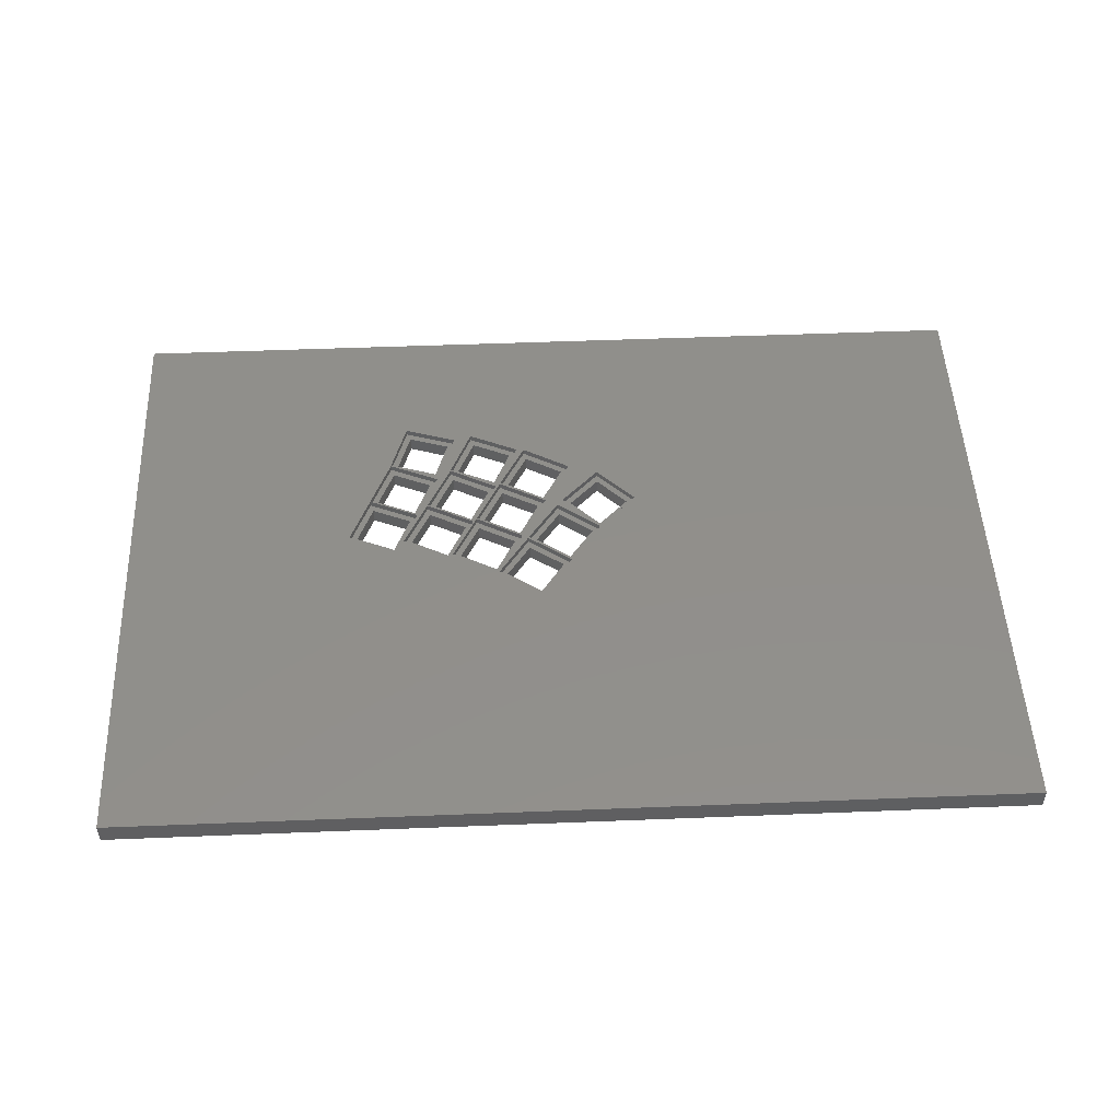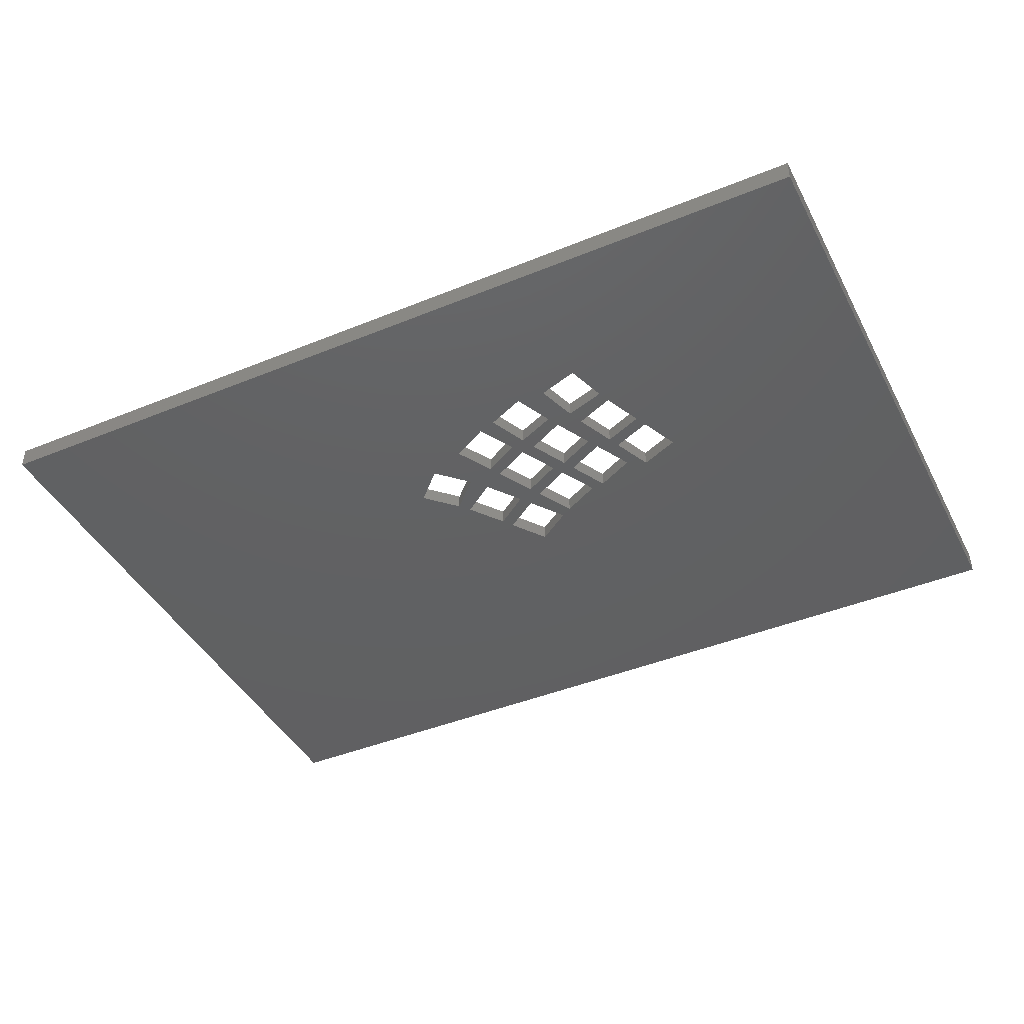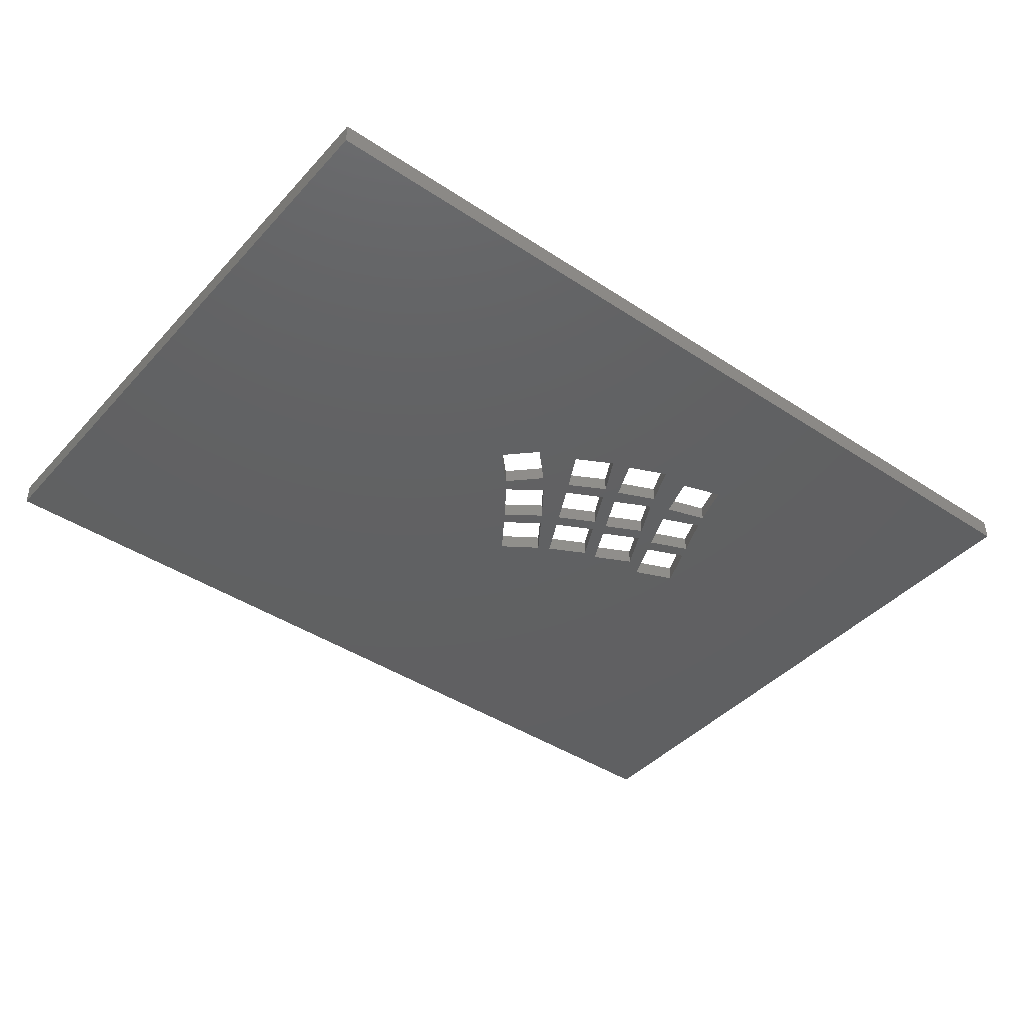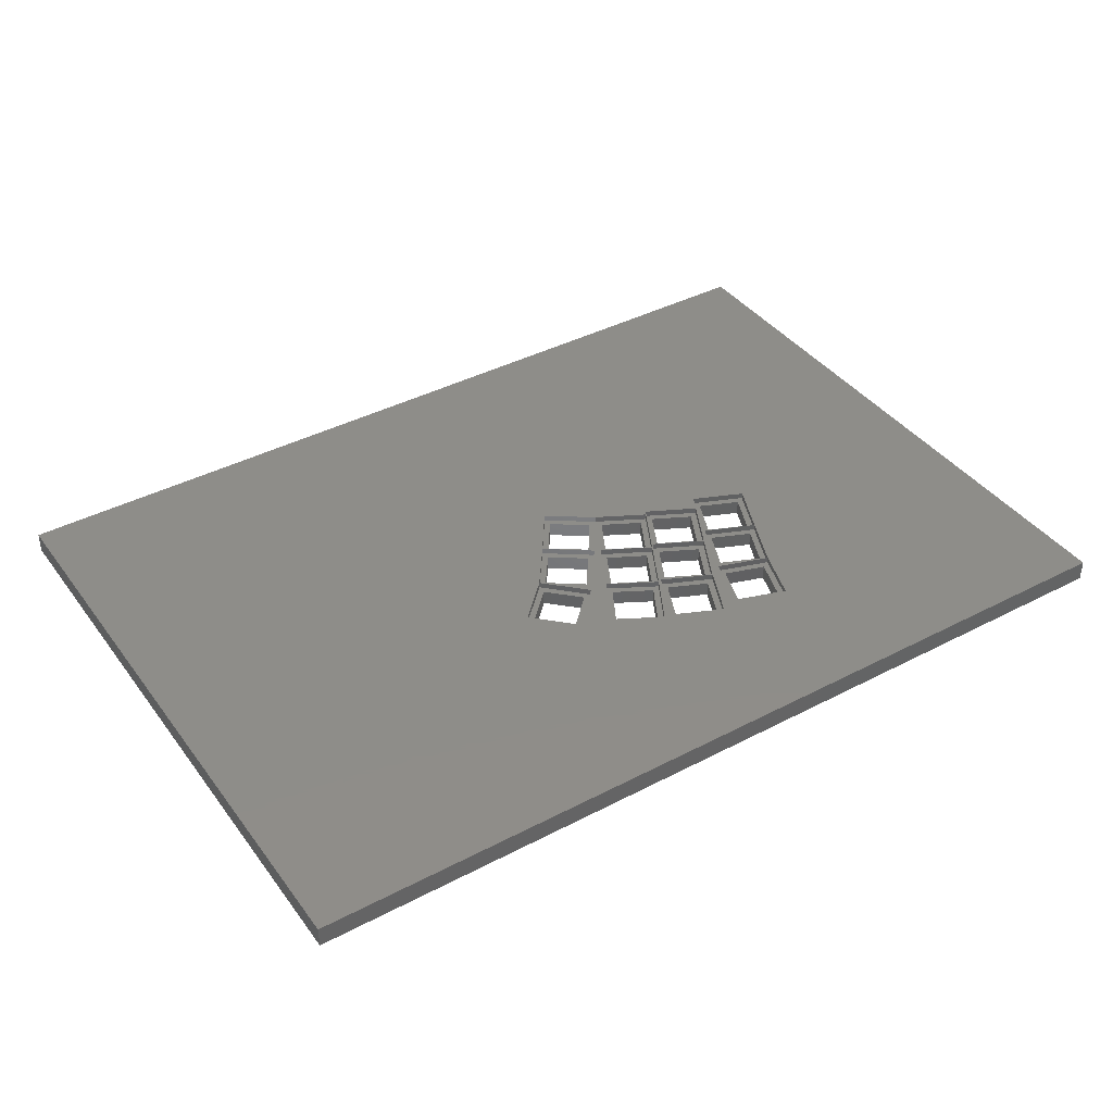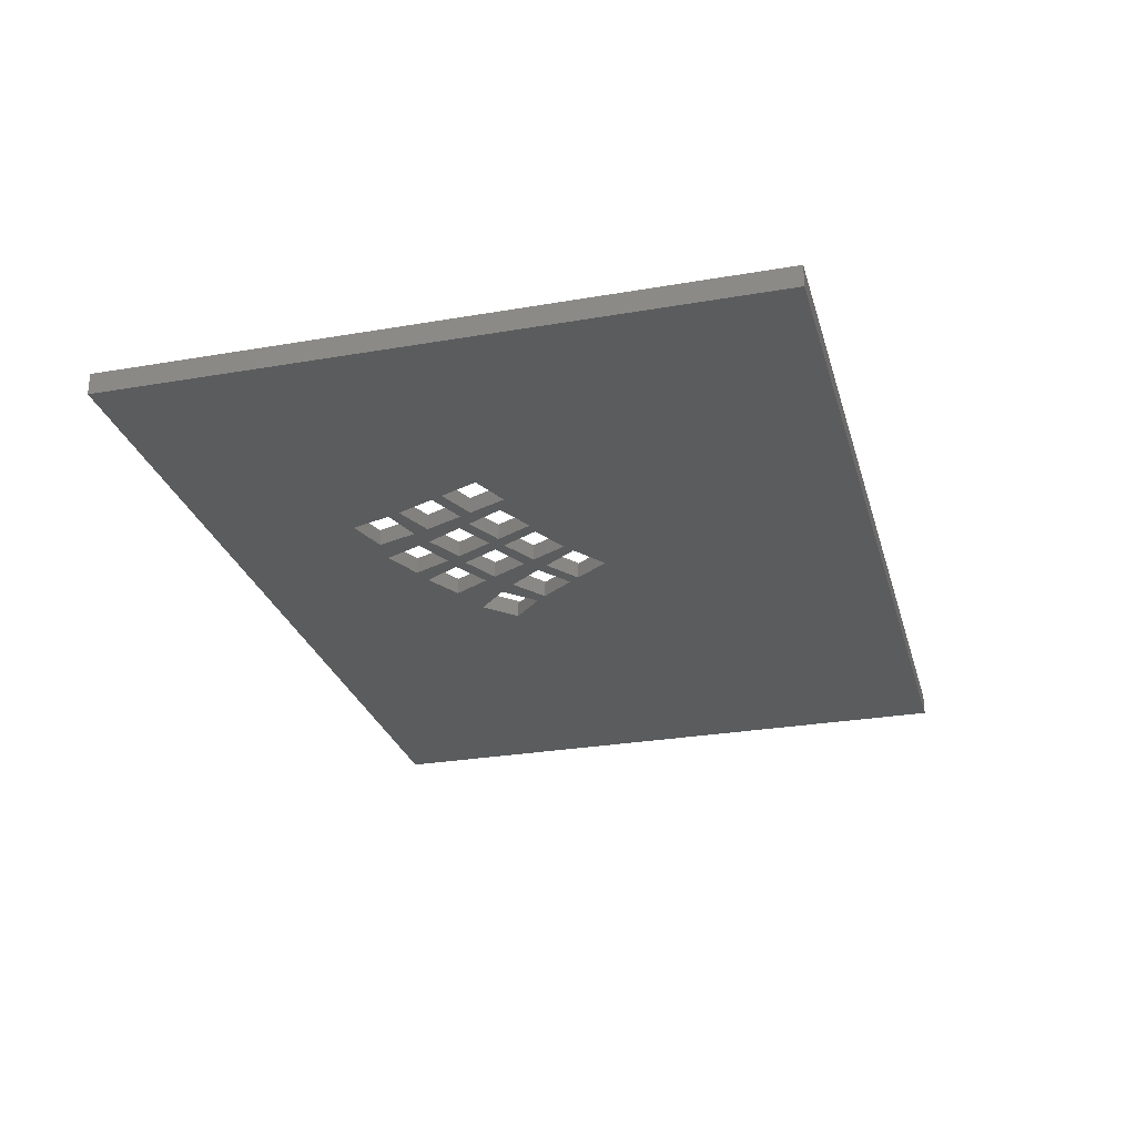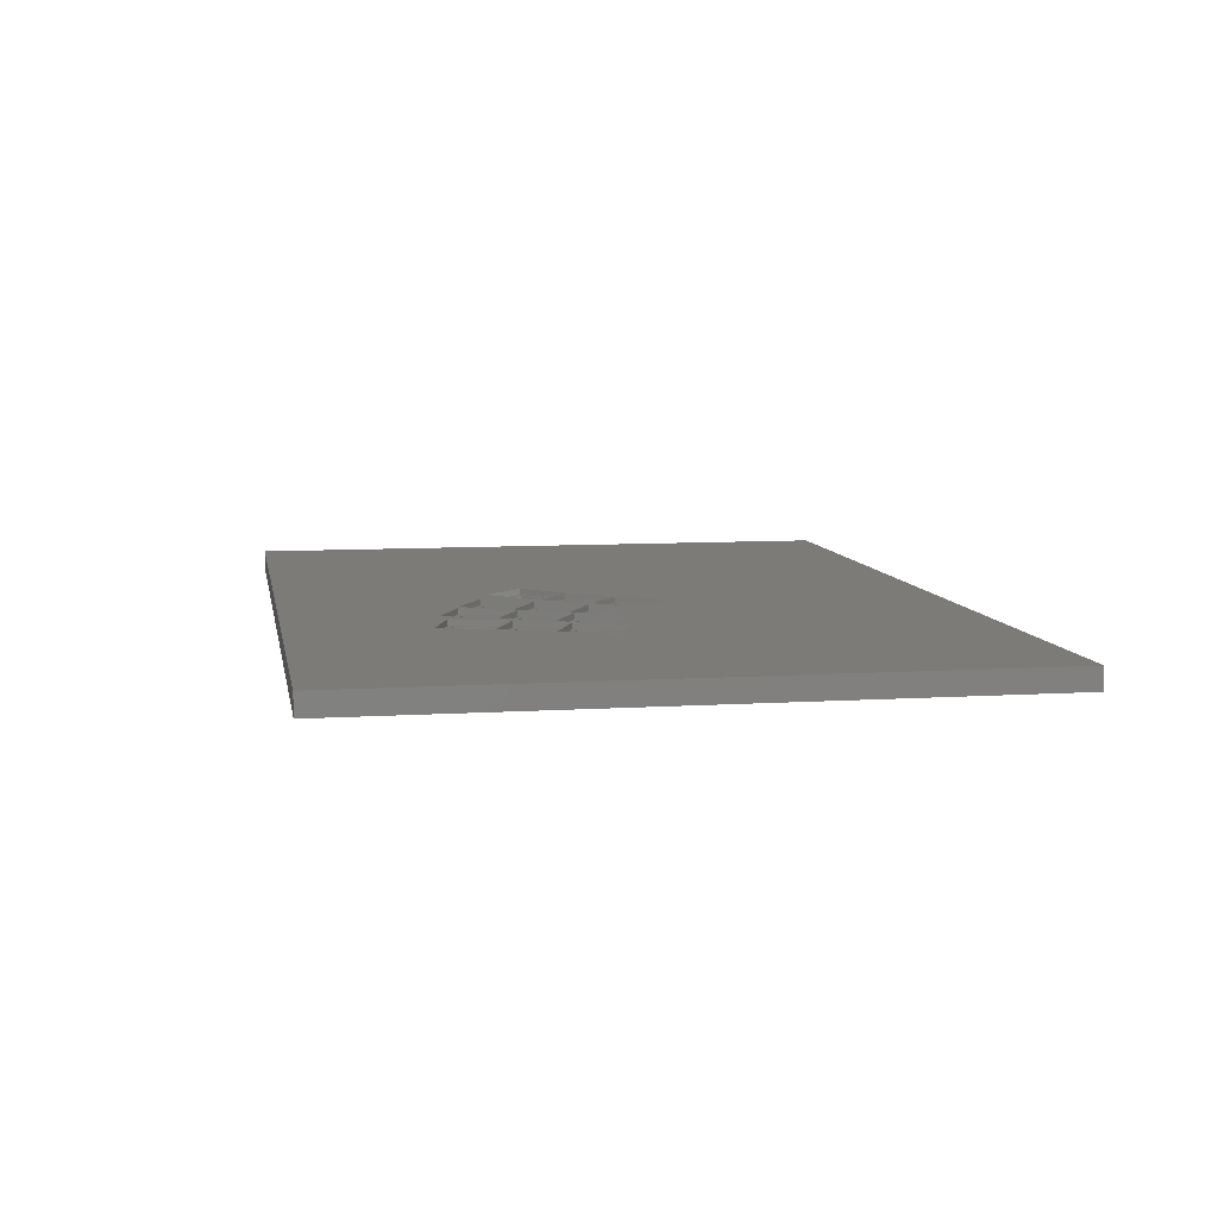
<metadata>
{"format":"stl","ext":"stl","renderer":"f3d","projection":"perspective","resolution":1024,"background":"white","views":[{"elev":50.0,"azim":-2.5,"up":"+Z"},{"elev":-42.7,"azim":-154.0,"up":"+Z"},{"elev":-42.2,"azim":141.6,"up":"+Z"},{"elev":40.0,"azim":147.1,"up":"+Z"},{"elev":-27.4,"azim":-75.1,"up":"+Z"},{"elev":8.2,"azim":-100.1,"up":"+Z"}]}
</metadata>
<code>
# stl→obj: 200 verts, 444 faces
v 141.7 90.25 0
v 130.3 98.28 5
v 141.7 90.25 5
v 130.3 98.28 0
v 82.63 131.8 7
v 99.27 124.9 7
v 82.7 132 7
v 99.2 124.8 7
v 89.73 148.6 7
v 106.9 143.2 7
v 89.76 148.8 7
v 106.3 141.5 7
v 102.9 129.3 7
v 118.8 120.9 7
v 118.9 121.1 7
v 102.8 129.1 7
v 111.1 145.4 7
v 127.6 138.3 7
v 111.1 145.6 7
v 127.1 137.2 7
v 112.4 160.3 7
v 118.4 162.1 7
v 94.59 113.1 7
v 92.17 108.2 7
v 120 122.2 7
v 136 113.9 7
v 120.1 122.4 7
v 135.9 113.7 7
v 128.5 138.3 7
v 144.5 130 7
v 128.8 138.7 7
v 144.4 129.8 7
v 137.8 112.5 7
v 152.6 102.4 7
v 138 113 7
v 152.5 102.2 7
v 148.6 127.5 7
v 163.2 117.1 7
v 150.5 129.8 7
v 163.2 116.9 7
v 297 210 7
v 176 129.8 7
v 297 0 7
v 163.2 142.5 7
v 137.5 154.5 7
v 153.2 145.8 7
v 134.9 154.8 7
v 95.32 165.9 7
v 0 210 7
v 75.6 115.2 7
v 142.2 87.47 7
v 110.6 104.9 7
v 127.4 97.83 7
v 111.5 106.3 7
v 127.5 97.79 7
v 0 0 7
v 138.3 109.7 0
v 149.7 101.7 5
v 138.3 109.7 5
v 149.7 101.7 0
v 113.8 146.7 0
v 105.6 145.7 0
v 109.9 159 0
v 103.7 140.5 0
v 111.9 142.7 0
v 105.6 130.2 0
v 90.79 145.9 0
v 92.28 150.1 0
v 116.1 120.1 0
v 118.1 123.8 0
v 103.6 126.4 0
v 98.21 127.6 0
v 96.58 123.7 0
v 97.28 113.9 0
v 85.32 133 0
v 83.69 129.2 0
v 126.5 141 0
v 124.4 136.3 0
v 131.5 139.5 0
v 132.2 153.7 0
v 138.3 151.8 0
v 129.4 135.6 0
v 122.8 123.2 0
v 120.8 119.5 0
v 114.2 107.1 0
v 109.8 107.6 0
v 133.2 112.9 0
v 135.1 116.6 0
v 297 0 0
v 173.1 129.8 0
v 297 210 0
v 163.2 119.9 0
v 160.4 116.5 0
v 152.1 105.2 0
v 0 0 0
v 126.6 100.5 0
v 91.11 110.8 0
v 78.22 116.3 0
v 163.2 139.7 0
v 150.5 145 0
v 153.4 129.8 0
v 119.5 159.4 0
v 96.61 163.4 0
v 0 210 0
v 149.1 124.7 0
v 143.7 132.7 0
v 141.7 129 0
v 140.8 113.4 0
v 142.2 87.47 5
v 127.5 97.79 5
v 137.8 112.5 5
v 152.5 102.2 5
v 114.2 107.1 5
v 126.6 100.5 5
v 133.2 112.9 5
v 120.8 119.5 5
v 127.4 97.83 5
v 111.5 106.3 5
v 120 122.2 5
v 135.9 113.7 5
v 97.28 113.9 5
v 109.8 107.6 5
v 116.1 120.1 5
v 103.6 126.4 5
v 110.6 104.9 5
v 94.59 113.1 5
v 102.8 129.1 5
v 118.8 120.9 5
v 78.22 116.3 5
v 91.11 110.8 5
v 96.58 123.7 5
v 83.69 129.2 5
v 92.17 108.2 5
v 75.6 115.2 5
v 82.63 131.8 5
v 99.2 124.8 5
v 140.8 113.4 5
v 152.1 105.2 5
v 160.4 116.5 5
v 149.1 124.7 5
v 152.6 102.4 5
v 138 113 5
v 148.6 127.5 5
v 163.2 116.9 5
v 122.8 123.2 5
v 135.1 116.6 5
v 141.7 129 5
v 129.4 135.6 5
v 136 113.9 5
v 120.1 122.4 5
v 128.5 138.3 5
v 144.4 129.8 5
v 105.6 130.2 5
v 118.1 123.8 5
v 124.4 136.3 5
v 111.9 142.7 5
v 118.9 121.1 5
v 102.9 129.3 5
v 111.1 145.4 5
v 127.1 137.2 5
v 85.32 133 5
v 98.21 127.6 5
v 103.7 140.5 5
v 90.79 145.9 5
v 99.27 124.9 5
v 82.7 132 5
v 89.73 148.6 5
v 106.3 141.5 5
v 163.2 119.9 5
v 153.4 129.8 5
v 163.2 139.7 5
v 173.1 129.8 5
v 150.5 129.8 5
v 163.2 117.1 5
v 176 129.8 5
v 163.2 142.5 5
v 131.5 139.5 5
v 143.7 132.7 5
v 150.5 145 5
v 138.3 151.8 5
v 144.5 130 5
v 128.8 138.7 5
v 137.5 154.5 5
v 153.2 145.8 5
v 113.8 146.7 5
v 126.5 141 5
v 132.2 153.7 5
v 119.5 159.4 5
v 127.6 138.3 5
v 111.1 145.6 5
v 118.4 162.1 5
v 134.9 154.8 5
v 92.28 150.1 5
v 105.6 145.7 5
v 109.9 159 5
v 96.61 163.4 5
v 106.9 143.2 5
v 89.76 148.8 5
v 95.32 165.9 5
v 112.4 160.3 5
f 1 2 3
f 2 1 4
f 5 6 7
f 6 5 8
f 9 10 11
f 10 9 12
f 13 14 15
f 14 13 16
f 17 18 19
f 18 17 20
f 21 19 22
f 10 19 21
f 19 10 17
f 12 17 10
f 12 13 17
f 6 13 12
f 13 6 16
f 8 16 6
f 8 23 16
f 23 8 24
f 25 26 27
f 26 25 28
f 29 30 31
f 30 29 32
f 33 34 35
f 34 33 36
f 37 38 39
f 38 37 40
f 41 42 43
f 41 44 42
f 45 44 41
f 44 45 46
f 22 45 41
f 45 22 47
f 22 48 21
f 41 48 22
f 11 7 9
f 49 11 48
f 49 5 7
f 11 49 7
f 5 49 50
f 49 48 41
f 40 42 38
f 42 40 43
f 36 40 34
f 40 36 43
f 51 43 36
f 52 53 54
f 53 52 55
f 55 52 51
f 24 51 52
f 24 52 23
f 51 24 56
f 56 24 50
f 51 56 43
f 56 50 49
f 46 39 44
f 30 39 46
f 39 30 37
f 32 37 30
f 32 35 37
f 26 35 32
f 28 35 26
f 35 28 33
f 53 33 28
f 33 53 55
f 47 31 45
f 18 31 47
f 31 18 29
f 20 29 18
f 20 27 29
f 15 27 20
f 27 15 25
f 14 25 15
f 14 54 25
f 54 14 52
f 57 58 59
f 58 57 60
f 61 62 63
f 64 65 66
f 65 64 62
f 67 62 64
f 62 67 68
f 69 66 70
f 71 66 69
f 72 66 71
f 66 72 64
f 73 71 74
f 71 73 72
f 73 75 72
f 75 73 76
f 65 77 78
f 77 65 61
f 79 80 81
f 77 79 82
f 79 77 80
f 82 78 77
f 83 78 82
f 70 83 84
f 83 70 78
f 84 69 70
f 85 69 84
f 69 85 86
f 87 83 88
f 83 87 84
f 89 90 91
f 89 92 90
f 89 93 92
f 89 94 93
f 89 60 94
f 89 1 60
f 95 4 1
f 4 86 96
f 96 86 85
f 95 1 89
f 97 4 95
f 74 97 73
f 86 97 74
f 4 97 86
f 97 95 98
f 99 91 90
f 100 99 101
f 100 91 99
f 81 91 100
f 102 81 80
f 81 102 91
f 62 61 65
f 61 63 102
f 103 102 63
f 102 103 91
f 104 68 67
f 104 67 75
f 104 75 76
f 104 76 98
f 104 98 95
f 103 104 91
f 68 104 103
f 93 101 92
f 105 101 93
f 106 101 105
f 101 106 100
f 105 107 106
f 108 107 105
f 88 108 57
f 108 88 107
f 57 87 88
f 4 87 57
f 87 4 96
f 57 94 60
f 94 57 108
f 107 79 106
f 79 107 82
f 1 58 60
f 58 1 3
f 2 57 59
f 57 2 4
f 109 55 51
f 55 109 110
f 111 36 33
f 36 111 112
f 55 111 33
f 111 55 110
f 112 59 58
f 111 59 112
f 111 2 59
f 2 111 110
f 58 109 112
f 3 109 58
f 2 109 3
f 109 2 110
f 109 36 112
f 36 109 51
f 96 113 114
f 113 96 85
f 84 115 116
f 115 84 87
f 96 115 87
f 115 96 114
f 113 84 116
f 84 113 85
f 117 54 53
f 54 117 118
f 119 28 25
f 28 119 120
f 54 119 25
f 119 54 118
f 120 116 115
f 119 116 120
f 119 113 116
f 113 119 118
f 115 117 120
f 114 117 115
f 113 117 114
f 117 113 118
f 117 28 120
f 28 117 53
f 86 121 122
f 121 86 74
f 71 123 124
f 123 71 69
f 86 123 69
f 123 86 122
f 121 71 124
f 71 121 74
f 125 23 52
f 23 125 126
f 127 14 16
f 14 127 128
f 23 127 16
f 127 23 126
f 128 124 123
f 127 124 128
f 127 121 124
f 121 127 126
f 123 125 128
f 122 125 123
f 121 125 122
f 125 121 126
f 125 14 128
f 14 125 52
f 97 129 130
f 129 97 98
f 76 131 132
f 131 76 73
f 97 131 73
f 131 97 130
f 129 76 132
f 76 129 98
f 133 50 24
f 50 133 134
f 135 8 5
f 8 135 136
f 50 135 5
f 135 50 134
f 136 132 131
f 135 132 136
f 135 129 132
f 129 135 134
f 131 133 136
f 130 133 131
f 129 133 130
f 133 129 134
f 133 8 136
f 8 133 24
f 94 137 138
f 137 94 108
f 105 139 140
f 139 105 93
f 94 139 93
f 139 94 138
f 137 105 140
f 105 137 108
f 141 35 34
f 35 141 142
f 143 40 37
f 40 143 144
f 35 143 37
f 143 35 142
f 144 140 139
f 143 140 144
f 143 137 140
f 137 143 142
f 139 141 144
f 138 141 139
f 137 141 138
f 141 137 142
f 141 40 144
f 40 141 34
f 88 145 146
f 145 88 83
f 82 147 148
f 147 82 107
f 88 147 107
f 147 88 146
f 145 82 148
f 82 145 83
f 149 27 26
f 27 149 150
f 151 32 29
f 32 151 152
f 27 151 29
f 151 27 150
f 152 148 147
f 151 148 152
f 151 145 148
f 145 151 150
f 147 149 152
f 146 149 147
f 145 149 146
f 149 145 150
f 149 32 152
f 32 149 26
f 70 153 154
f 153 70 66
f 65 155 156
f 155 65 78
f 70 155 78
f 155 70 154
f 153 65 156
f 65 153 66
f 157 13 15
f 13 157 158
f 159 20 17
f 20 159 160
f 13 159 17
f 159 13 158
f 160 156 155
f 159 156 160
f 159 153 156
f 153 159 158
f 155 157 160
f 154 157 155
f 153 157 154
f 157 153 158
f 157 20 160
f 20 157 15
f 72 161 162
f 161 72 75
f 67 163 164
f 163 67 64
f 72 163 64
f 163 72 162
f 161 67 164
f 67 161 75
f 165 7 6
f 7 165 166
f 167 12 9
f 12 167 168
f 7 167 9
f 167 7 166
f 168 164 163
f 167 164 168
f 167 161 164
f 161 167 166
f 163 165 168
f 162 165 163
f 161 165 162
f 165 161 166
f 165 12 168
f 12 165 6
f 169 101 170
f 101 169 92
f 90 171 99
f 171 90 172
f 92 172 90
f 172 92 169
f 170 99 171
f 99 170 101
f 38 173 39
f 173 38 174
f 175 44 176
f 44 175 42
f 39 176 44
f 176 39 173
f 176 172 175
f 176 171 172
f 176 170 171
f 170 176 173
f 169 175 172
f 169 174 175
f 170 174 169
f 174 170 173
f 174 42 175
f 42 174 38
f 106 177 178
f 177 106 79
f 81 179 180
f 179 81 100
f 106 179 100
f 179 106 178
f 177 81 180
f 81 177 79
f 181 31 30
f 31 181 182
f 183 46 45
f 46 183 184
f 31 183 45
f 183 31 182
f 184 180 179
f 183 180 184
f 183 177 180
f 177 183 182
f 179 181 184
f 178 181 179
f 177 181 178
f 181 177 182
f 181 46 184
f 46 181 30
f 77 185 186
f 185 77 61
f 102 187 188
f 187 102 80
f 77 187 80
f 187 77 186
f 185 102 188
f 102 185 61
f 189 19 18
f 19 189 190
f 191 47 22
f 47 191 192
f 19 191 22
f 191 19 190
f 192 188 187
f 191 188 192
f 191 185 188
f 185 191 190
f 187 189 192
f 186 189 187
f 185 189 186
f 189 185 190
f 189 47 192
f 47 189 18
f 62 193 194
f 193 62 68
f 103 195 196
f 195 103 63
f 62 195 63
f 195 62 194
f 193 103 196
f 103 193 68
f 197 11 10
f 11 197 198
f 199 21 48
f 21 199 200
f 11 199 48
f 199 11 198
f 200 196 195
f 199 196 200
f 199 193 196
f 193 199 198
f 195 197 200
f 194 197 195
f 193 197 194
f 197 193 198
f 197 21 200
f 21 197 10
f 95 49 104
f 49 95 56
f 43 91 41
f 91 43 89
f 95 43 56
f 43 95 89
f 91 49 41
f 49 91 104

</code>
